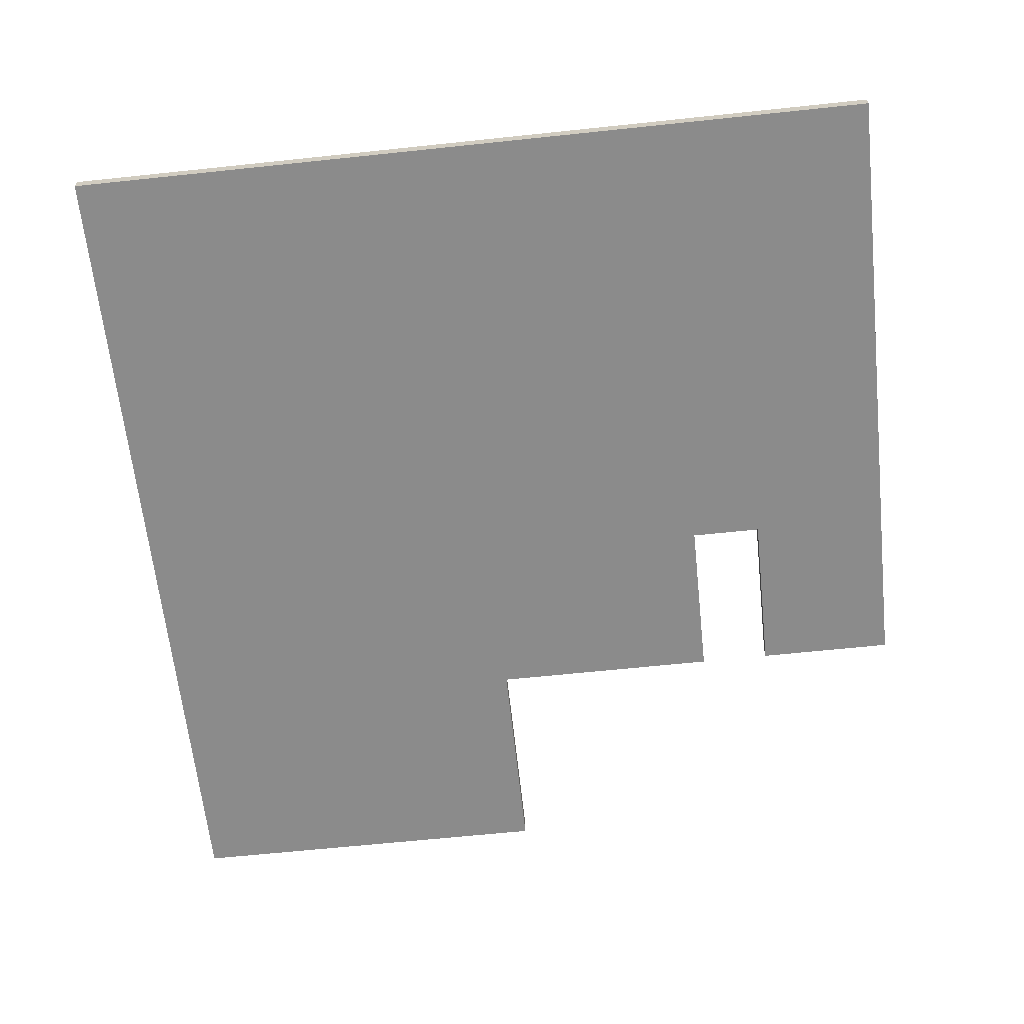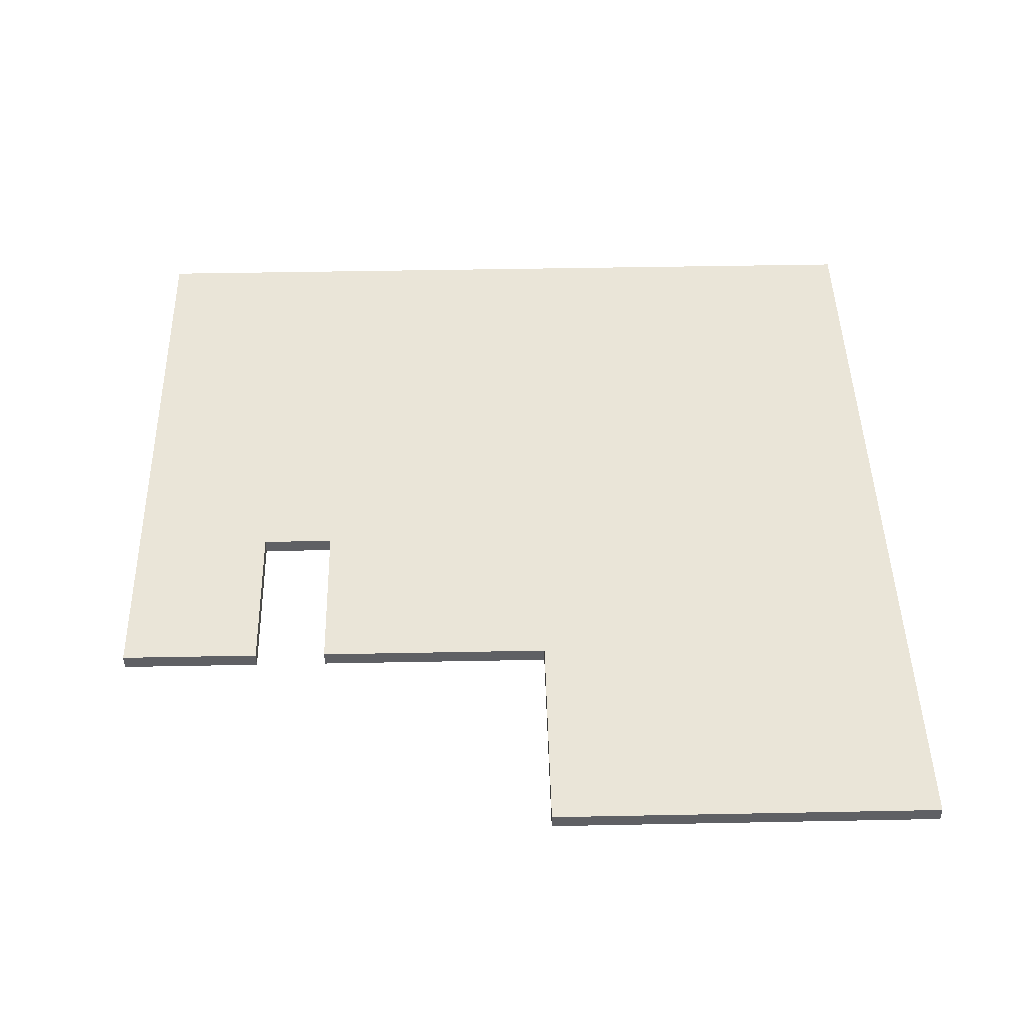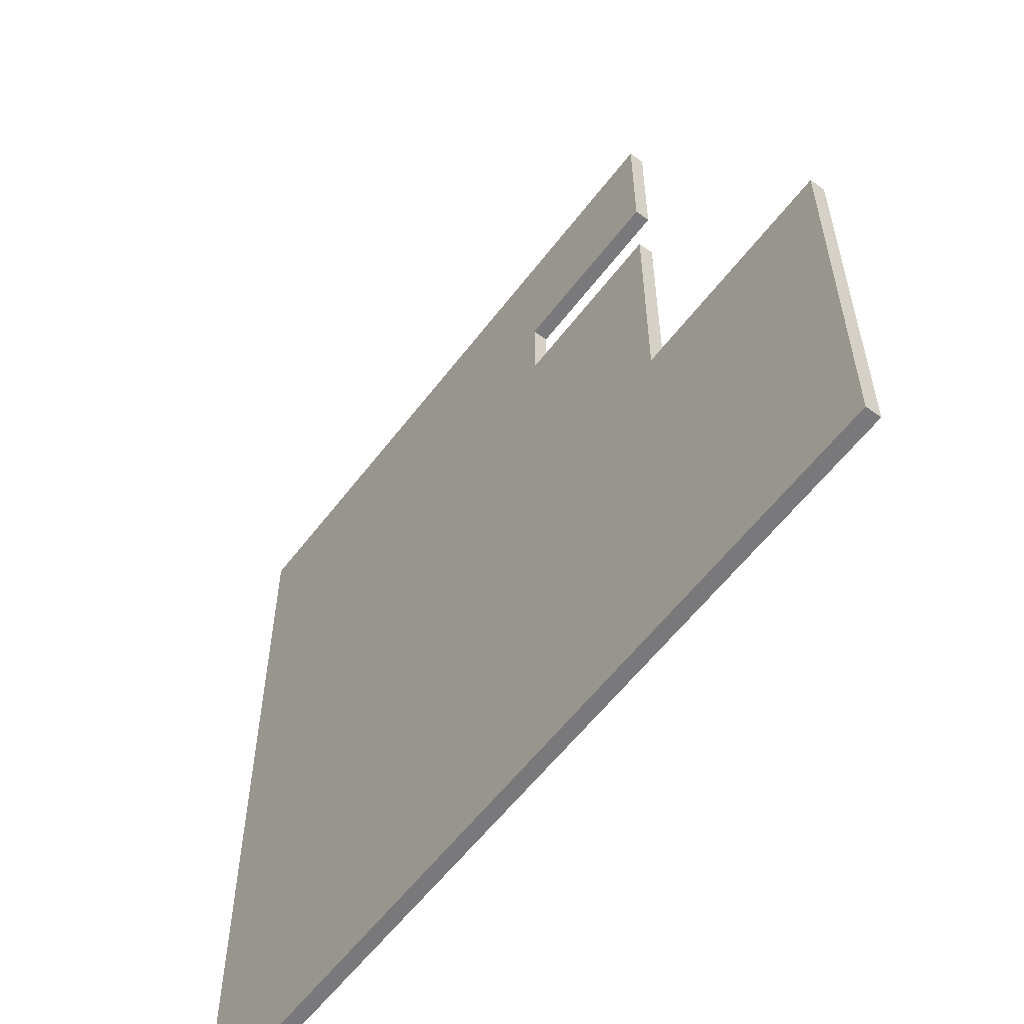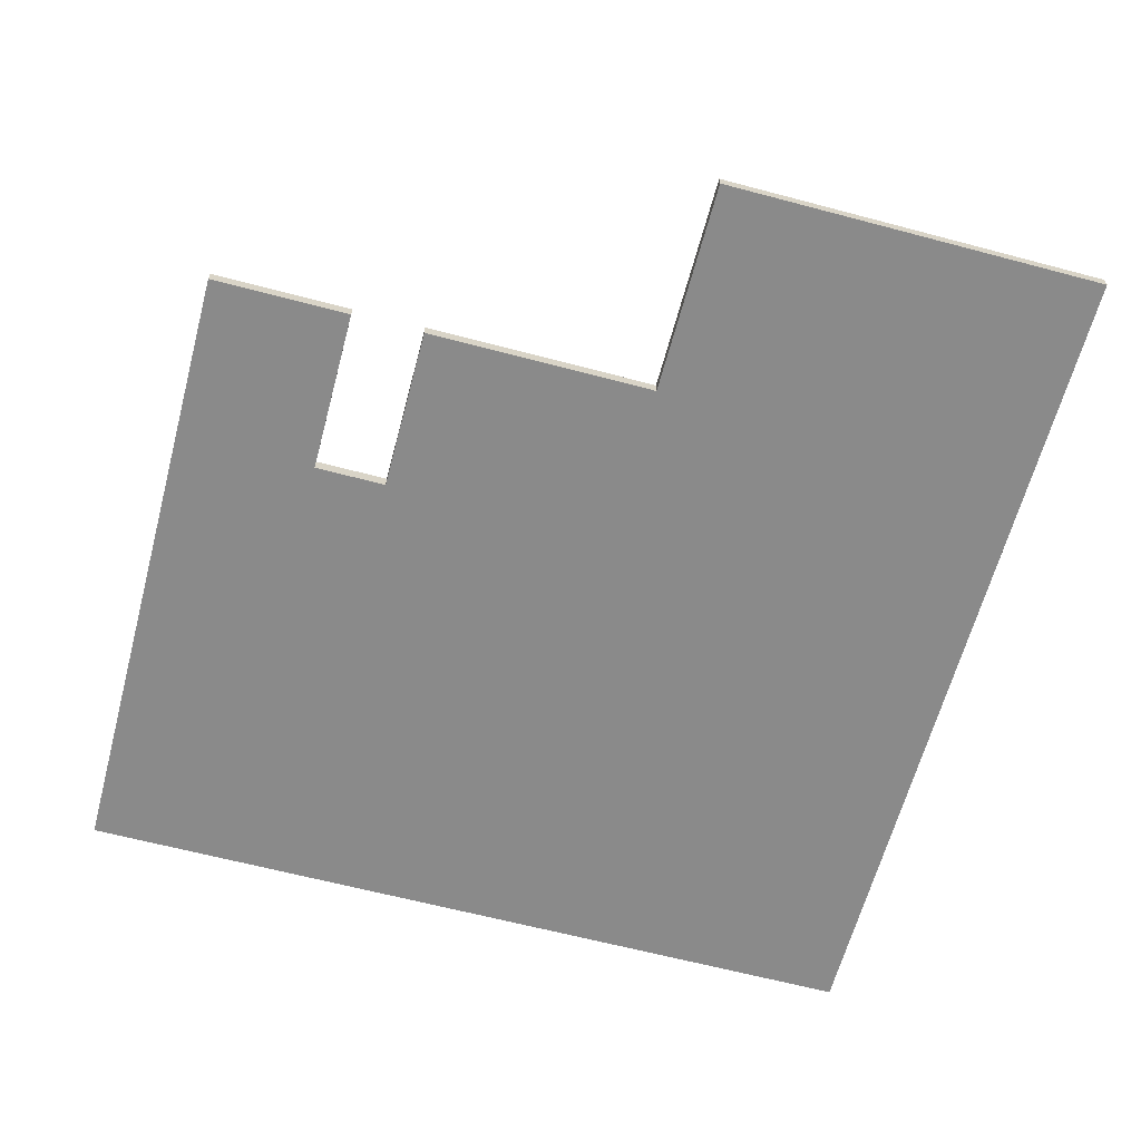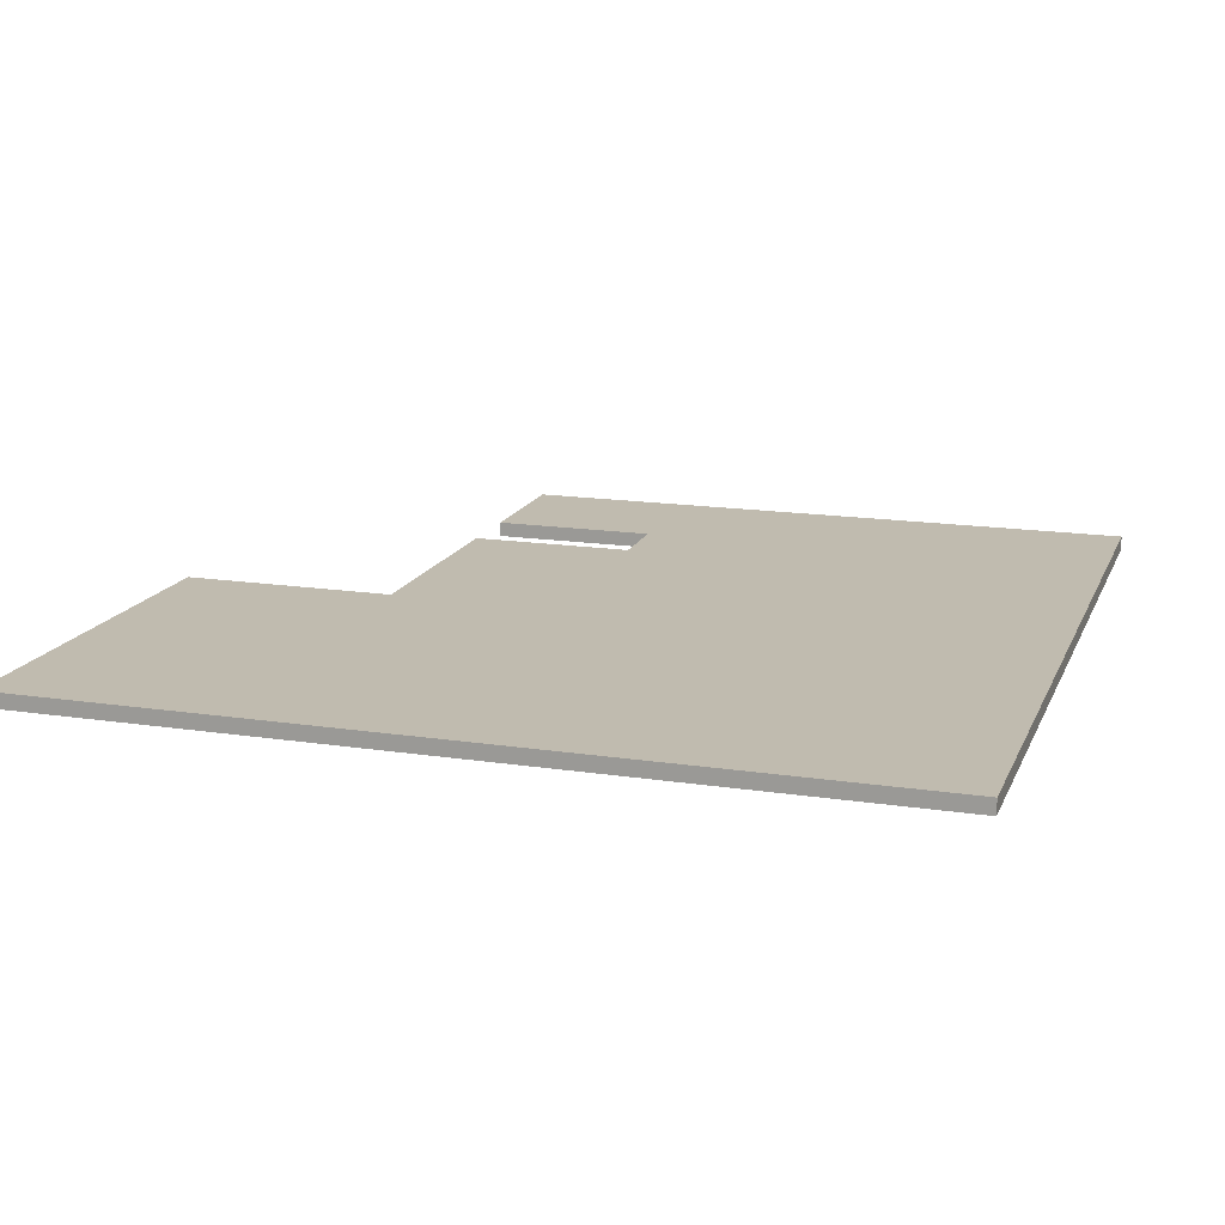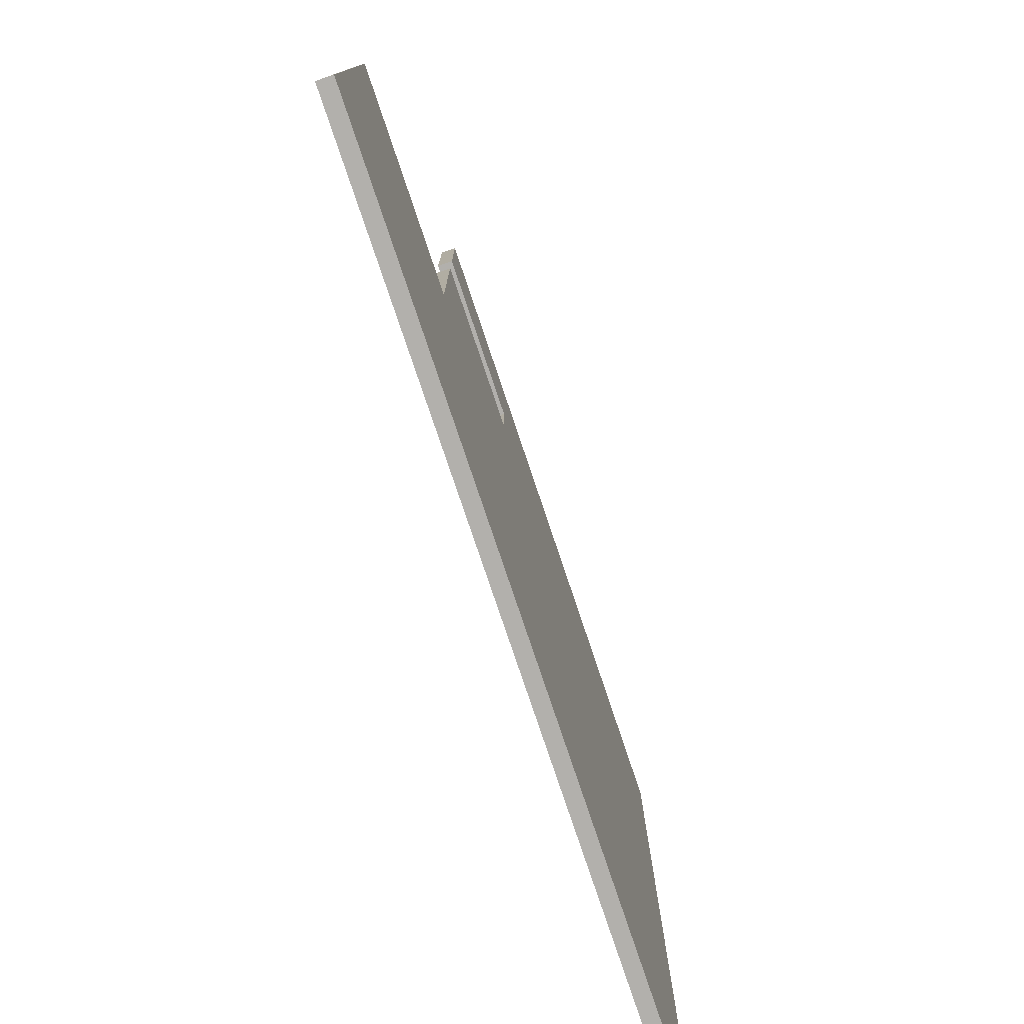
<metadata>
{"format":"obj","ext":"obj","renderer":"f3d","projection":"perspective","resolution":1024,"background":"white","views":[{"elev":-63.9,"azim":-83.9,"up":"+Y"},{"elev":45.3,"azim":88.7,"up":"+Y"},{"elev":-57.9,"azim":53.2,"up":"+Z"},{"elev":-63.5,"azim":75.0,"up":"+Y"},{"elev":15.9,"azim":-162.4,"up":"+Y"},{"elev":-78.6,"azim":108.6,"up":"+Z"}]}
</metadata>
<code>
o Cube
v 28 -2.03 220.2
v 28 5.827 220.2
v 28 -2.03 -219
v 28 5.827 -219
v -225.1 5.827 108.2
v -225.1 -2.03 108.2
v 28 5.827 108.2
v 28 -2.03 108.2
v -225.1 -2.03 -219
v -225.1 -2.03 220.2
v -225.1 5.827 220.2
v -225.1 5.827 -219
v 28 -2.03 146.4
v 28 5.827 146.4
v -225.1 5.827 146.4
v -225.1 -2.03 146.4
v 116 -2.03 146.4
v 116 -2.03 220.2
v 116 5.827 220.2
v 116 5.827 108.2
v 116 5.827 -219
v 116 -2.03 -219
v 116 -2.03 108.2
v 116 5.827 146.4
v 28 5.827 -15.03
v 28 -2.03 -15.03
v -225.1 -2.03 -15.03
v -225.1 5.827 -15.03
v 116 5.827 -15.03
v 116 -2.03 -15.03
v 230.4 5.827 -15.03
v 230.4 5.827 -219
v 230.4 -2.03 -219
v 230.4 -2.03 -15.03
f 4 3 9 12
f 26 8 6 27
f 16 15 5 6
f 2 1 18 19
f 8 13 16 6
f 14 7 5 15
f 27 28 12 9
f 1 2 11 10
f 25 4 12 28
f 13 1 10 16
f 26 3 22 30
f 2 14 15 11
f 8 7 14 13
f 10 11 15 16
f 17 24 19 18
f 30 29 20 23
f 14 2 19 24
f 3 4 21 22
f 13 14 24 17
f 25 7 20 29
f 1 13 17 18
f 7 8 23 20
f 4 25 29 21
f 22 21 32 33
f 8 26 30 23
f 7 25 28 5
f 6 5 28 27
f 3 26 27 9
f 33 32 31 34
f 21 29 31 32
f 29 30 34 31
f 30 22 33 34

</code>
